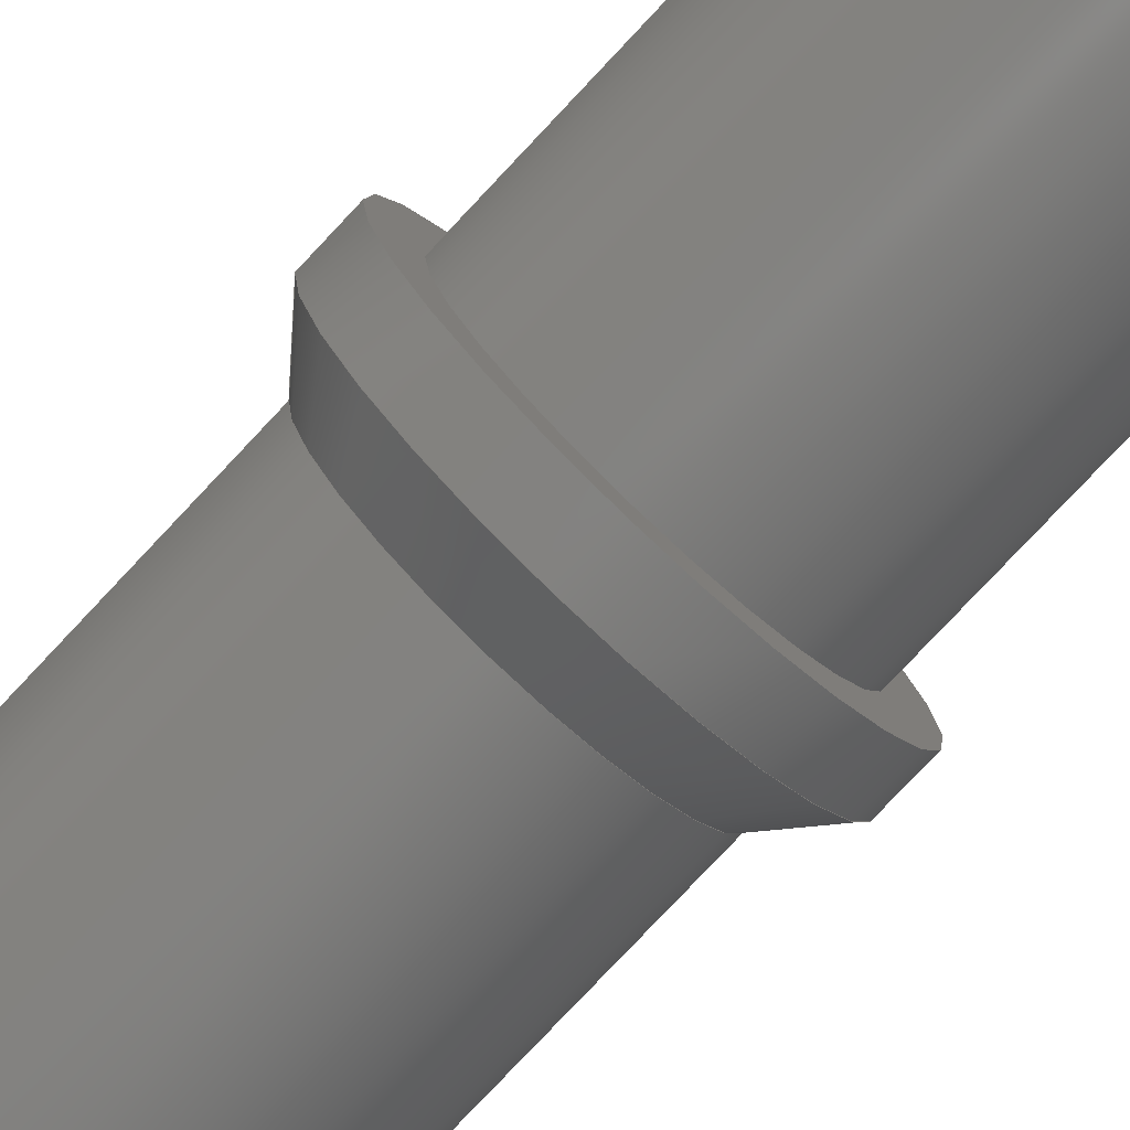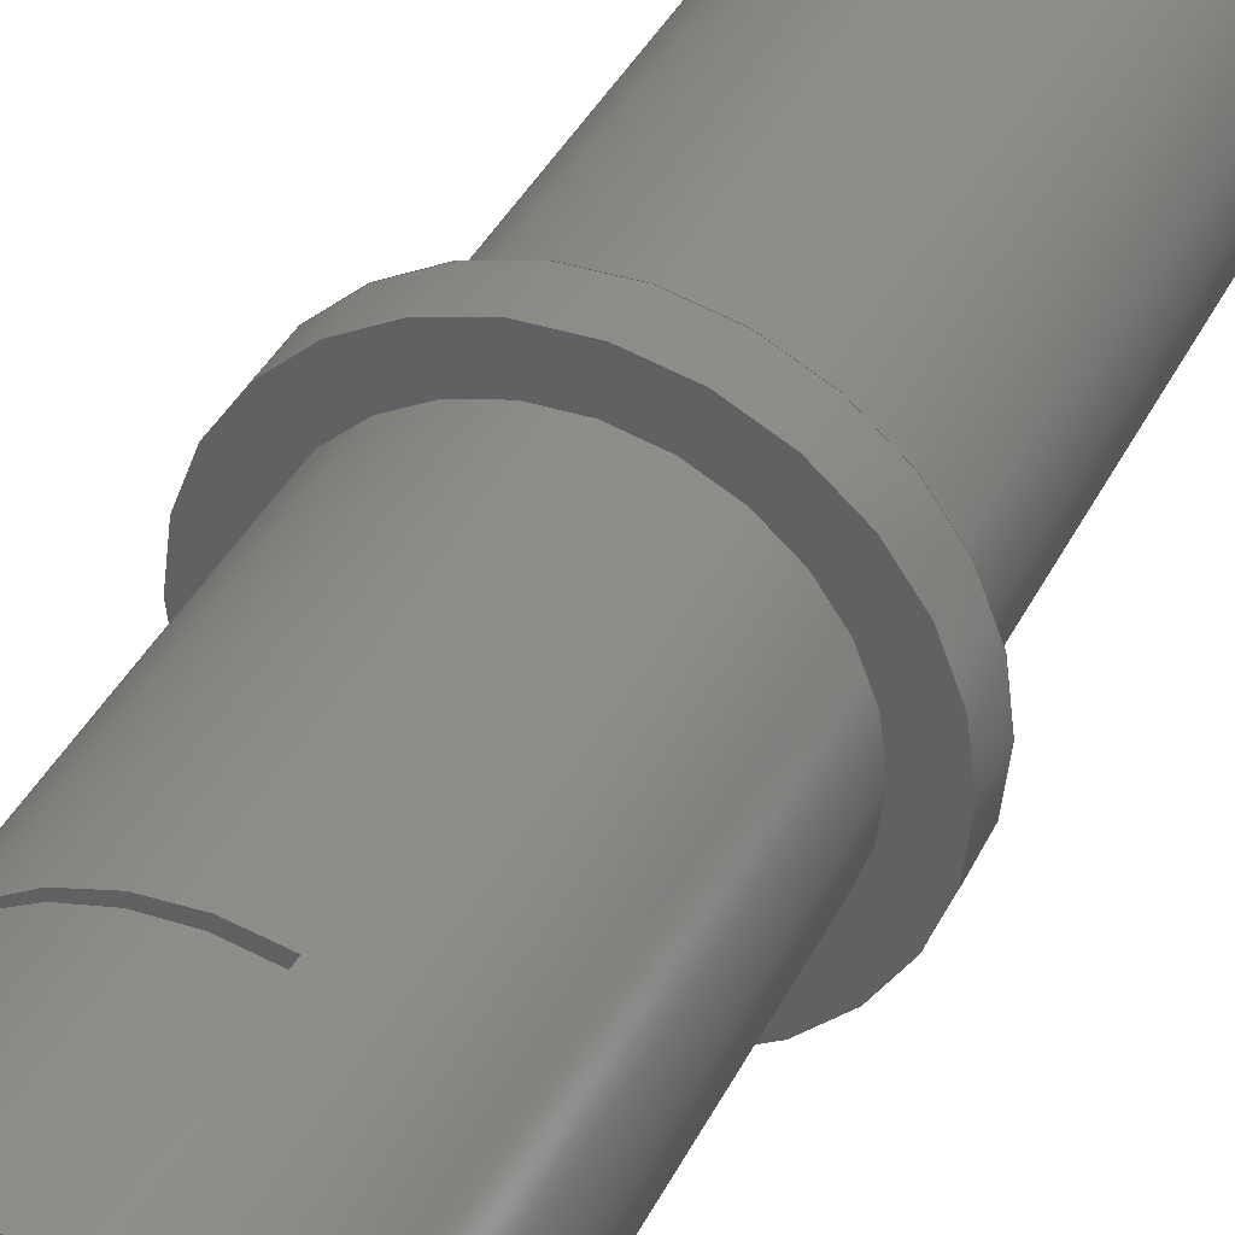
<metadata>
{"format":"step","ext":"step","renderer":"f3d","projection":"perspective","resolution":1024,"background":"white","views":[{"elev":-78.2,"azim":-43.2,"up":"+Y"},{"elev":36.1,"azim":23.0,"up":"+Y"}]}
</metadata>
<code>
ISO-10303-21;
DATA;
#1=SHAPE_REPRESENTATION_RELATIONSHIP('','',#248,#2);
#2=ADVANCED_BREP_SHAPE_REPRESENTATION('',(#246),#428);
#3=CONICAL_SURFACE('',#279,0.00475,0.6947);
#4=TOROIDAL_SURFACE('',#275,0.00375,0.001);
#5=PLANE('',#256);
#6=PLANE('',#259);
#7=PLANE('',#262);
#8=PLANE('',#263);
#9=PLANE('',#266);
#10=PLANE('',#267);
#11=PLANE('',#268);
#12=PLANE('',#272);
#13=PLANE('',#273);
#14=CIRCLE('',#251,0.00475);
#15=CIRCLE('',#252,0.00475);
#16=CIRCLE('',#253,0.00475);
#17=CIRCLE('',#254,0.00475);
#18=CIRCLE('',#255,0.00475);
#19=CIRCLE('',#257,0.00295);
#20=CIRCLE('',#258,0.00295);
#21=CIRCLE('',#261,0.00295);
#22=CIRCLE('',#265,0.00295);
#23=CIRCLE('',#270,0.006);
#24=CIRCLE('',#271,0.006);
#25=CIRCLE('',#274,0.00375);
#26=CIRCLE('',#276,0.00475);
#27=CIRCLE('',#278,0.00475);
#28=ORIENTED_EDGE('',*,*,#88,.F.);
#29=ORIENTED_EDGE('',*,*,#89,.T.);
#30=ORIENTED_EDGE('',*,*,#90,.F.);
#31=ORIENTED_EDGE('',*,*,#91,.F.);
#32=ORIENTED_EDGE('',*,*,#92,.T.);
#33=ORIENTED_EDGE('',*,*,#93,.T.);
#34=ORIENTED_EDGE('',*,*,#94,.T.);
#35=ORIENTED_EDGE('',*,*,#95,.F.);
#36=ORIENTED_EDGE('',*,*,#96,.F.);
#37=ORIENTED_EDGE('',*,*,#97,.F.);
#38=ORIENTED_EDGE('',*,*,#98,.T.);
#39=ORIENTED_EDGE('',*,*,#95,.T.);
#40=ORIENTED_EDGE('',*,*,#99,.F.);
#41=ORIENTED_EDGE('',*,*,#100,.F.);
#42=ORIENTED_EDGE('',*,*,#101,.T.);
#43=ORIENTED_EDGE('',*,*,#101,.F.);
#44=ORIENTED_EDGE('',*,*,#102,.F.);
#45=ORIENTED_EDGE('',*,*,#103,.T.);
#46=ORIENTED_EDGE('',*,*,#92,.F.);
#47=ORIENTED_EDGE('',*,*,#104,.F.);
#48=ORIENTED_EDGE('',*,*,#90,.T.);
#49=ORIENTED_EDGE('',*,*,#105,.T.);
#50=ORIENTED_EDGE('',*,*,#106,.T.);
#51=ORIENTED_EDGE('',*,*,#100,.T.);
#52=ORIENTED_EDGE('',*,*,#107,.F.);
#53=ORIENTED_EDGE('',*,*,#108,.F.);
#54=ORIENTED_EDGE('',*,*,#102,.T.);
#55=ORIENTED_EDGE('',*,*,#99,.T.);
#56=ORIENTED_EDGE('',*,*,#94,.F.);
#57=ORIENTED_EDGE('',*,*,#109,.F.);
#58=ORIENTED_EDGE('',*,*,#107,.T.);
#59=ORIENTED_EDGE('',*,*,#98,.F.);
#60=ORIENTED_EDGE('',*,*,#110,.F.);
#61=ORIENTED_EDGE('',*,*,#111,.T.);
#62=ORIENTED_EDGE('',*,*,#88,.T.);
#63=ORIENTED_EDGE('',*,*,#97,.T.);
#64=ORIENTED_EDGE('',*,*,#106,.F.);
#65=ORIENTED_EDGE('',*,*,#112,.F.);
#66=ORIENTED_EDGE('',*,*,#110,.T.);
#67=ORIENTED_EDGE('',*,*,#112,.T.);
#68=ORIENTED_EDGE('',*,*,#105,.F.);
#69=ORIENTED_EDGE('',*,*,#89,.F.);
#70=ORIENTED_EDGE('',*,*,#111,.F.);
#71=ORIENTED_EDGE('',*,*,#91,.T.);
#72=ORIENTED_EDGE('',*,*,#104,.T.);
#73=ORIENTED_EDGE('',*,*,#108,.T.);
#74=ORIENTED_EDGE('',*,*,#109,.T.);
#75=ORIENTED_EDGE('',*,*,#93,.F.);
#76=ORIENTED_EDGE('',*,*,#103,.F.);
#77=ORIENTED_EDGE('',*,*,#113,.T.);
#78=ORIENTED_EDGE('',*,*,#114,.T.);
#79=ORIENTED_EDGE('',*,*,#96,.T.);
#80=ORIENTED_EDGE('',*,*,#114,.F.);
#81=ORIENTED_EDGE('',*,*,#115,.T.);
#82=ORIENTED_EDGE('',*,*,#115,.F.);
#83=ORIENTED_EDGE('',*,*,#116,.F.);
#84=ORIENTED_EDGE('',*,*,#117,.T.);
#85=ORIENTED_EDGE('',*,*,#116,.T.);
#86=ORIENTED_EDGE('',*,*,#113,.F.);
#87=ORIENTED_EDGE('',*,*,#117,.F.);
#88=EDGE_CURVE('',#118,#119,#140,.T.);
#89=EDGE_CURVE('',#118,#120,#14,.T.);
#90=EDGE_CURVE('',#121,#120,#141,.T.);
#91=EDGE_CURVE('',#122,#121,#15,.T.);
#92=EDGE_CURVE('',#122,#123,#142,.T.);
#93=EDGE_CURVE('',#123,#124,#16,.T.);
#94=EDGE_CURVE('',#124,#125,#143,.T.);
#95=EDGE_CURVE('',#119,#125,#17,.T.);
#96=EDGE_CURVE('',#126,#126,#18,.T.);
#97=EDGE_CURVE('',#127,#128,#19,.T.);
#98=EDGE_CURVE('',#127,#119,#144,.T.);
#99=EDGE_CURVE('',#129,#125,#145,.T.);
#100=EDGE_CURVE('',#130,#129,#20,.T.);
#101=EDGE_CURVE('',#130,#128,#146,.T.);
#102=EDGE_CURVE('',#131,#130,#147,.T.);
#103=EDGE_CURVE('',#131,#123,#148,.T.);
#104=EDGE_CURVE('',#121,#122,#149,.T.);
#105=EDGE_CURVE('',#120,#132,#150,.T.);
#106=EDGE_CURVE('',#132,#128,#151,.T.);
#107=EDGE_CURVE('',#133,#129,#152,.T.);
#108=EDGE_CURVE('',#131,#133,#21,.T.);
#109=EDGE_CURVE('',#133,#124,#153,.T.);
#110=EDGE_CURVE('',#134,#127,#154,.T.);
#111=EDGE_CURVE('',#134,#118,#155,.T.);
#112=EDGE_CURVE('',#134,#132,#22,.T.);
#113=EDGE_CURVE('',#135,#135,#23,.F.);
#114=EDGE_CURVE('',#136,#136,#24,.T.);
#115=EDGE_CURVE('',#137,#137,#25,.F.);
#116=EDGE_CURVE('',#138,#138,#26,.T.);
#117=EDGE_CURVE('',#139,#139,#27,.T.);
#118=VERTEX_POINT('',#361);
#119=VERTEX_POINT('',#362);
#120=VERTEX_POINT('',#364);
#121=VERTEX_POINT('',#366);
#122=VERTEX_POINT('',#368);
#123=VERTEX_POINT('',#370);
#124=VERTEX_POINT('',#372);
#125=VERTEX_POINT('',#374);
#126=VERTEX_POINT('',#377);
#127=VERTEX_POINT('',#380);
#128=VERTEX_POINT('',#381);
#129=VERTEX_POINT('',#384);
#130=VERTEX_POINT('',#386);
#131=VERTEX_POINT('',#390);
#132=VERTEX_POINT('',#394);
#133=VERTEX_POINT('',#398);
#134=VERTEX_POINT('',#404);
#135=VERTEX_POINT('',#413);
#136=VERTEX_POINT('',#415);
#137=VERTEX_POINT('',#419);
#138=VERTEX_POINT('',#422);
#139=VERTEX_POINT('',#425);
#140=LINE('',#360,#156);
#141=LINE('',#365,#157);
#142=LINE('',#369,#158);
#143=LINE('',#373,#159);
#144=LINE('',#382,#160);
#145=LINE('',#383,#161);
#146=LINE('',#387,#162);
#147=LINE('',#389,#163);
#148=LINE('',#391,#164);
#149=LINE('',#392,#165);
#150=LINE('',#393,#166);
#151=LINE('',#395,#167);
#152=LINE('',#397,#168);
#153=LINE('',#401,#169);
#154=LINE('',#403,#170);
#155=LINE('',#405,#171);
#156=VECTOR('',#284,1);
#157=VECTOR('',#287,1);
#158=VECTOR('',#290,1);
#159=VECTOR('',#293,1);
#160=VECTOR('',#302,1);
#161=VECTOR('',#303,1);
#162=VECTOR('',#306,1);
#163=VECTOR('',#309,1);
#164=VECTOR('',#310,1);
#165=VECTOR('',#311,1);
#166=VECTOR('',#312,1);
#167=VECTOR('',#313,1);
#168=VECTOR('',#316,1);
#169=VECTOR('',#321,1);
#170=VECTOR('',#324,1);
#171=VECTOR('',#325,1);
#172=EDGE_LOOP('',(#28,#29,#30,#31,#32,#33,#34,#35));
#173=EDGE_LOOP('',(#36));
#174=EDGE_LOOP('',(#37,#38,#39,#40,#41,#42));
#175=EDGE_LOOP('',(#43,#44,#45,#46,#47,#48,#49,#50));
#176=EDGE_LOOP('',(#51,#52,#53,#54));
#177=EDGE_LOOP('',(#55,#56,#57,#58));
#178=EDGE_LOOP('',(#59,#60,#61,#62));
#179=EDGE_LOOP('',(#63,#64,#65,#66));
#180=EDGE_LOOP('',(#67,#68,#69,#70));
#181=EDGE_LOOP('',(#71,#72));
#182=EDGE_LOOP('',(#73,#74,#75,#76));
#183=EDGE_LOOP('',(#77));
#184=EDGE_LOOP('',(#78));
#185=EDGE_LOOP('',(#79));
#186=EDGE_LOOP('',(#80));
#187=EDGE_LOOP('',(#81));
#188=EDGE_LOOP('',(#82));
#189=EDGE_LOOP('',(#83));
#190=EDGE_LOOP('',(#84));
#191=EDGE_LOOP('',(#85));
#192=EDGE_LOOP('',(#86));
#193=EDGE_LOOP('',(#87));
#194=FACE_BOUND('',#172,.T.);
#195=FACE_BOUND('',#173,.T.);
#196=FACE_BOUND('',#174,.T.);
#197=FACE_BOUND('',#175,.T.);
#198=FACE_BOUND('',#176,.T.);
#199=FACE_BOUND('',#177,.T.);
#200=FACE_BOUND('',#178,.T.);
#201=FACE_BOUND('',#179,.T.);
#202=FACE_BOUND('',#180,.T.);
#203=FACE_BOUND('',#181,.T.);
#204=FACE_BOUND('',#182,.T.);
#205=FACE_BOUND('',#183,.T.);
#206=FACE_BOUND('',#184,.T.);
#207=FACE_BOUND('',#185,.T.);
#208=FACE_BOUND('',#186,.T.);
#209=FACE_BOUND('',#187,.T.);
#210=FACE_BOUND('',#188,.T.);
#211=FACE_BOUND('',#189,.T.);
#212=FACE_BOUND('',#190,.T.);
#213=FACE_BOUND('',#191,.T.);
#214=FACE_BOUND('',#192,.T.);
#215=FACE_BOUND('',#193,.T.);
#216=CYLINDRICAL_SURFACE('',#250,0.00475);
#217=CYLINDRICAL_SURFACE('',#260,0.00295);
#218=CYLINDRICAL_SURFACE('',#264,0.00295);
#219=CYLINDRICAL_SURFACE('',#269,0.006);
#220=CYLINDRICAL_SURFACE('',#277,0.00475);
#221=ADVANCED_FACE('',(#194,#195),#216,.T.);
#222=ADVANCED_FACE('',(#196),#5,.T.);
#223=ADVANCED_FACE('',(#197),#6,.T.);
#224=ADVANCED_FACE('',(#198),#217,.F.);
#225=ADVANCED_FACE('',(#199),#7,.F.);
#226=ADVANCED_FACE('',(#200),#8,.T.);
#227=ADVANCED_FACE('',(#201),#218,.F.);
#228=ADVANCED_FACE('',(#202),#9,.F.);
#229=ADVANCED_FACE('',(#203),#10,.T.);
#230=ADVANCED_FACE('',(#204),#11,.F.);
#231=ADVANCED_FACE('',(#205,#206),#219,.T.);
#232=ADVANCED_FACE('',(#207,#208),#12,.F.);
#233=ADVANCED_FACE('',(#209),#13,.F.);
#234=ADVANCED_FACE('',(#210,#211),#4,.T.);
#235=ADVANCED_FACE('',(#212,#213),#220,.T.);
#236=ADVANCED_FACE('',(#214,#215),#3,.T.);
#237=CLOSED_SHELL('',(#221,#222,#223,#224,#225,#226,#227,#228,#229,#230,
#231,#232,#233,#234,#235,#236));
#238=STYLED_ITEM('',(#239),#246);
#239=PRESENTATION_STYLE_ASSIGNMENT((#240));
#240=SURFACE_STYLE_USAGE(.BOTH.,#241);
#241=SURFACE_SIDE_STYLE('',(#242));
#242=SURFACE_STYLE_FILL_AREA(#243);
#243=FILL_AREA_STYLE('',(#244));
#244=FILL_AREA_STYLE_COLOUR('',#245);
#245=DRAUGHTING_PRE_DEFINED_COLOUR('white');
#246=MANIFOLD_SOLID_BREP('perilla_speed_alps',#237);
#247=SHAPE_DEFINITION_REPRESENTATION(#433,#248);
#248=SHAPE_REPRESENTATION('perilla_speed_alps',(#249),#428);
#249=AXIS2_PLACEMENT_3D('',#358,#280,#281);
#250=AXIS2_PLACEMENT_3D('',#359,#282,#283);
#251=AXIS2_PLACEMENT_3D('',#363,#285,#286);
#252=AXIS2_PLACEMENT_3D('',#367,#288,#289);
#253=AXIS2_PLACEMENT_3D('',#371,#291,#292);
#254=AXIS2_PLACEMENT_3D('',#375,#294,#295);
#255=AXIS2_PLACEMENT_3D('',#376,#296,#297);
#256=AXIS2_PLACEMENT_3D('',#378,#298,#299);
#257=AXIS2_PLACEMENT_3D('',#379,#300,#301);
#258=AXIS2_PLACEMENT_3D('',#385,#304,#305);
#259=AXIS2_PLACEMENT_3D('',#388,#307,#308);
#260=AXIS2_PLACEMENT_3D('',#396,#314,#315);
#261=AXIS2_PLACEMENT_3D('',#399,#317,#318);
#262=AXIS2_PLACEMENT_3D('',#400,#319,#320);
#263=AXIS2_PLACEMENT_3D('',#402,#322,#323);
#264=AXIS2_PLACEMENT_3D('',#406,#326,#327);
#265=AXIS2_PLACEMENT_3D('',#407,#328,#329);
#266=AXIS2_PLACEMENT_3D('',#408,#330,#331);
#267=AXIS2_PLACEMENT_3D('',#409,#332,#333);
#268=AXIS2_PLACEMENT_3D('',#410,#334,#335);
#269=AXIS2_PLACEMENT_3D('',#411,#336,#337);
#270=AXIS2_PLACEMENT_3D('',#412,#338,#339);
#271=AXIS2_PLACEMENT_3D('',#414,#340,#341);
#272=AXIS2_PLACEMENT_3D('',#416,#342,#343);
#273=AXIS2_PLACEMENT_3D('',#417,#344,#345);
#274=AXIS2_PLACEMENT_3D('',#418,#346,#347);
#275=AXIS2_PLACEMENT_3D('',#420,#348,#349);
#276=AXIS2_PLACEMENT_3D('',#421,#350,#351);
#277=AXIS2_PLACEMENT_3D('',#423,#352,#353);
#278=AXIS2_PLACEMENT_3D('',#424,#354,#355);
#279=AXIS2_PLACEMENT_3D('',#426,#356,#357);
#280=DIRECTION('',(0,0,1));
#281=DIRECTION('',(1,0,0));
#282=DIRECTION('',(0,0,-1));
#283=DIRECTION('',(-1,0,0));
#284=DIRECTION('',(0,0,1));
#285=DIRECTION('',(0,0,1));
#286=DIRECTION('',(1,0,0));
#287=DIRECTION('',(0,0,1));
#288=DIRECTION('',(0,0,1));
#289=DIRECTION('',(1,0,0));
#290=DIRECTION('',(0,0,1));
#291=DIRECTION('',(0,0,1));
#292=DIRECTION('',(1,0,0));
#293=DIRECTION('',(0,0,1));
#294=DIRECTION('',(0,0,1));
#295=DIRECTION('',(1,0,0));
#296=DIRECTION('',(0,0,-1));
#297=DIRECTION('',(-1,0,0));
#298=DIRECTION('',(0,0,1));
#299=DIRECTION('',(1,0,0));
#300=DIRECTION('',(0,0,1));
#301=DIRECTION('',(1,0,0));
#302=DIRECTION('',(-1,2.388e-16,0));
#303=DIRECTION('',(-1,-2.388e-16,0));
#304=DIRECTION('',(0,0,1));
#305=DIRECTION('',(1,0,0));
#306=DIRECTION('',(8.749e-17,-1,0));
#307=DIRECTION('',(-1,-8.749e-17,0));
#308=DIRECTION('',(8.749e-17,-1,0));
#309=DIRECTION('',(0,0,1));
#310=DIRECTION('',(0,1,0));
#311=DIRECTION('',(0,1,0));
#312=DIRECTION('',(0,1,0));
#313=DIRECTION('',(0,0,1));
#314=DIRECTION('',(0,0,1));
#315=DIRECTION('',(1,0,0));
#316=DIRECTION('',(0,0,1));
#317=DIRECTION('',(0,0,1));
#318=DIRECTION('',(1,0,0));
#319=DIRECTION('',(-2.388e-16,1,0));
#320=DIRECTION('',(-1,-2.388e-16,0));
#321=DIRECTION('',(-1,-2.388e-16,0));
#322=DIRECTION('',(2.388e-16,1,0));
#323=DIRECTION('',(-1,2.388e-16,0));
#324=DIRECTION('',(0,0,1));
#325=DIRECTION('',(-1,2.388e-16,0));
#326=DIRECTION('',(0,0,1));
#327=DIRECTION('',(1,0,0));
#328=DIRECTION('',(0,0,1));
#329=DIRECTION('',(1,0,0));
#330=DIRECTION('',(0,0,1));
#331=DIRECTION('',(1,0,0));
#332=DIRECTION('',(0,0,1));
#333=DIRECTION('',(1,0,0));
#334=DIRECTION('',(0,0,1));
#335=DIRECTION('',(1,0,0));
#336=DIRECTION('',(0,0,-1));
#337=DIRECTION('',(-1,0,0));
#338=DIRECTION('',(0,0,-1));
#339=DIRECTION('',(-1,0,0));
#340=DIRECTION('',(0,0,-1));
#341=DIRECTION('',(-1,0,0));
#342=DIRECTION('',(0,0,-1));
#343=DIRECTION('',(1,0,0));
#344=DIRECTION('',(0,0,1));
#345=DIRECTION('',(1,0,0));
#346=DIRECTION('',(0,0,1));
#347=DIRECTION('',(1,0,0));
#348=DIRECTION('',(0,0,1));
#349=DIRECTION('',(1,0,0));
#350=DIRECTION('',(0,0,1));
#351=DIRECTION('',(1,0,0));
#352=DIRECTION('',(0,0,-1));
#353=DIRECTION('',(-1,0,0));
#354=DIRECTION('',(0,0,-1));
#355=DIRECTION('',(-1,0,0));
#356=DIRECTION('',(0,0,1));
#357=DIRECTION('',(1,0,0));
#358=CARTESIAN_POINT('',(0,0,0));
#359=CARTESIAN_POINT('',(0,2.909e-19,0.038));
#360=CARTESIAN_POINT('',(-0.004724,-0.0005,0.0325));
#361=CARTESIAN_POINT('',(-0.004724,-0.0005,0.0325));
#362=CARTESIAN_POINT('',(-0.004724,-0.0005,0.038));
#363=CARTESIAN_POINT('',(-7.589e-19,-2.168e-19,0.0325));
#364=CARTESIAN_POINT('',(0.0016,-0.004472,0.0325));
#365=CARTESIAN_POINT('',(0.0016,-0.004472,0.0322));
#366=CARTESIAN_POINT('',(0.0016,-0.004472,0.0322));
#367=CARTESIAN_POINT('',(-7.589e-19,-2.168e-19,0.0322));
#368=CARTESIAN_POINT('',(0.0016,0.004472,0.0322));
#369=CARTESIAN_POINT('',(0.0016,0.004472,0.0322));
#370=CARTESIAN_POINT('',(0.0016,0.004472,0.0325));
#371=CARTESIAN_POINT('',(-7.589e-19,-2.168e-19,0.0325));
#372=CARTESIAN_POINT('',(-0.004724,0.0005,0.0325));
#373=CARTESIAN_POINT('',(-0.004724,0.0005,0.0325));
#374=CARTESIAN_POINT('',(-0.004724,0.0005,0.038));
#375=CARTESIAN_POINT('',(0,2.909e-19,0.038));
#376=CARTESIAN_POINT('',(0,2.909e-19,0.021));
#377=CARTESIAN_POINT('',(-0.00475,2.909e-19,0.021));
#378=CARTESIAN_POINT('',(0,0,0.038));
#379=CARTESIAN_POINT('',(3.253e-19,3.795e-19,0.038));
#380=CARTESIAN_POINT('',(-0.002907,-0.0005,0.038));
#381=CARTESIAN_POINT('',(0.0016,-0.002478,0.038));
#382=CARTESIAN_POINT('',(-0.003815,-0.0005,0.038));
#383=CARTESIAN_POINT('',(-0.003815,0.0005,0.038));
#384=CARTESIAN_POINT('',(-0.002907,0.0005,0.038));
#385=CARTESIAN_POINT('',(-3.253e-19,-2.711e-19,0.038));
#386=CARTESIAN_POINT('',(0.0016,0.002478,0.038));
#387=CARTESIAN_POINT('',(0.0016,0,0.038));
#388=CARTESIAN_POINT('',(0.0016,0,0.0325));
#389=CARTESIAN_POINT('',(0.0016,0.002478,0.0325));
#390=CARTESIAN_POINT('',(0.0016,0.002478,0.0325));
#391=CARTESIAN_POINT('',(0.0016,0.003475,0.0325));
#392=CARTESIAN_POINT('',(0.0016,0.003475,0.0322));
#393=CARTESIAN_POINT('',(0.0016,0.003475,0.0325));
#394=CARTESIAN_POINT('',(0.0016,-0.002478,0.0325));
#395=CARTESIAN_POINT('',(0.0016,-0.002478,0.0325));
#396=CARTESIAN_POINT('',(-3.253e-19,-2.711e-19,0.0325));
#397=CARTESIAN_POINT('',(-0.002907,0.0005,0.0325));
#398=CARTESIAN_POINT('',(-0.002907,0.0005,0.0325));
#399=CARTESIAN_POINT('',(-3.253e-19,-2.711e-19,0.0325));
#400=CARTESIAN_POINT('',(-0.003815,0.0005,0.0325));
#401=CARTESIAN_POINT('',(-0.003815,0.0005,0.0325));
#402=CARTESIAN_POINT('',(-0.003815,-0.0005,0.0325));
#403=CARTESIAN_POINT('',(-0.002907,-0.0005,0.0325));
#404=CARTESIAN_POINT('',(-0.002907,-0.0005,0.0325));
#405=CARTESIAN_POINT('',(-0.003815,-0.0005,0.0325));
#406=CARTESIAN_POINT('',(3.253e-19,3.795e-19,0.0325));
#407=CARTESIAN_POINT('',(3.253e-19,3.795e-19,0.0325));
#408=CARTESIAN_POINT('',(-0.001575,0,0.0325));
#409=CARTESIAN_POINT('',(-0.001575,0,0.0322));
#410=CARTESIAN_POINT('',(-0.001575,0,0.0325));
#411=CARTESIAN_POINT('',(0,-3.674e-19,0.021));
#412=CARTESIAN_POINT('',(0,-3.674e-19,0.0195));
#413=CARTESIAN_POINT('',(-0.006,-3.674e-19,0.0195));
#414=CARTESIAN_POINT('',(0,-3.674e-19,0.021));
#415=CARTESIAN_POINT('',(-0.006,-3.674e-19,0.021));
#416=CARTESIAN_POINT('',(0,0,0.021));
#417=CARTESIAN_POINT('',(0,0,0));
#418=CARTESIAN_POINT('',(0,2.909e-19,0));
#419=CARTESIAN_POINT('',(0.00375,2.909e-19,0));
#420=CARTESIAN_POINT('',(0,2.909e-19,0.001));
#421=CARTESIAN_POINT('',(0,2.909e-19,0.001));
#422=CARTESIAN_POINT('',(0.00475,2.909e-19,0.001));
#423=CARTESIAN_POINT('',(0,2.909e-19,0.038));
#424=CARTESIAN_POINT('',(0,2.909e-19,0.018));
#425=CARTESIAN_POINT('',(-0.00475,2.909e-19,0.018));
#426=CARTESIAN_POINT('',(0,-3.674e-19,0.018));
#427=MECHANICAL_DESIGN_GEOMETRIC_PRESENTATION_REPRESENTATION('',(#238),
#428);
#428=(
GEOMETRIC_REPRESENTATION_CONTEXT(3)
GLOBAL_UNCERTAINTY_ASSIGNED_CONTEXT((#429))
GLOBAL_UNIT_ASSIGNED_CONTEXT((#432,#431,#430))
REPRESENTATION_CONTEXT('perilla_speed_alps','TOP_LEVEL_ASSEMBLY_PART')
);
#429=UNCERTAINTY_MEASURE_WITH_UNIT(LENGTH_MEASURE(5e-06),#432,
'DISTANCE_ACCURACY_VALUE','Maximum Tolerance applied to model');
#430=(
NAMED_UNIT(*)
SI_UNIT($,.STERADIAN.)
SOLID_ANGLE_UNIT()
);
#431=(
NAMED_UNIT(*)
PLANE_ANGLE_UNIT()
SI_UNIT($,.RADIAN.)
);
#432=(
LENGTH_UNIT()
NAMED_UNIT(*)
SI_UNIT($,.METRE.)
);
#433=PRODUCT_DEFINITION_SHAPE('','',#434);
#434=PRODUCT_DEFINITION('','',#436,#435);
#435=PRODUCT_DEFINITION_CONTEXT('',#442,'design');
#436=PRODUCT_DEFINITION_FORMATION_WITH_SPECIFIED_SOURCE('','',#438,
 .NOT_KNOWN.);
#437=PRODUCT_RELATED_PRODUCT_CATEGORY('','',(#438));
#438=PRODUCT('perilla_speed_alps','perilla_speed_alps',
'perilla_speed_alps',(#440));
#439=PRODUCT_CATEGORY('','');
#440=PRODUCT_CONTEXT('',#442,'mechanical');
#441=APPLICATION_PROTOCOL_DEFINITION('international standard',
'ap242_managed_model_based_3d_engineering',2011,#442);
#442=APPLICATION_CONTEXT('managed model based 3d engineering');
ENDSEC;
END-ISO-10303-21;

</code>
